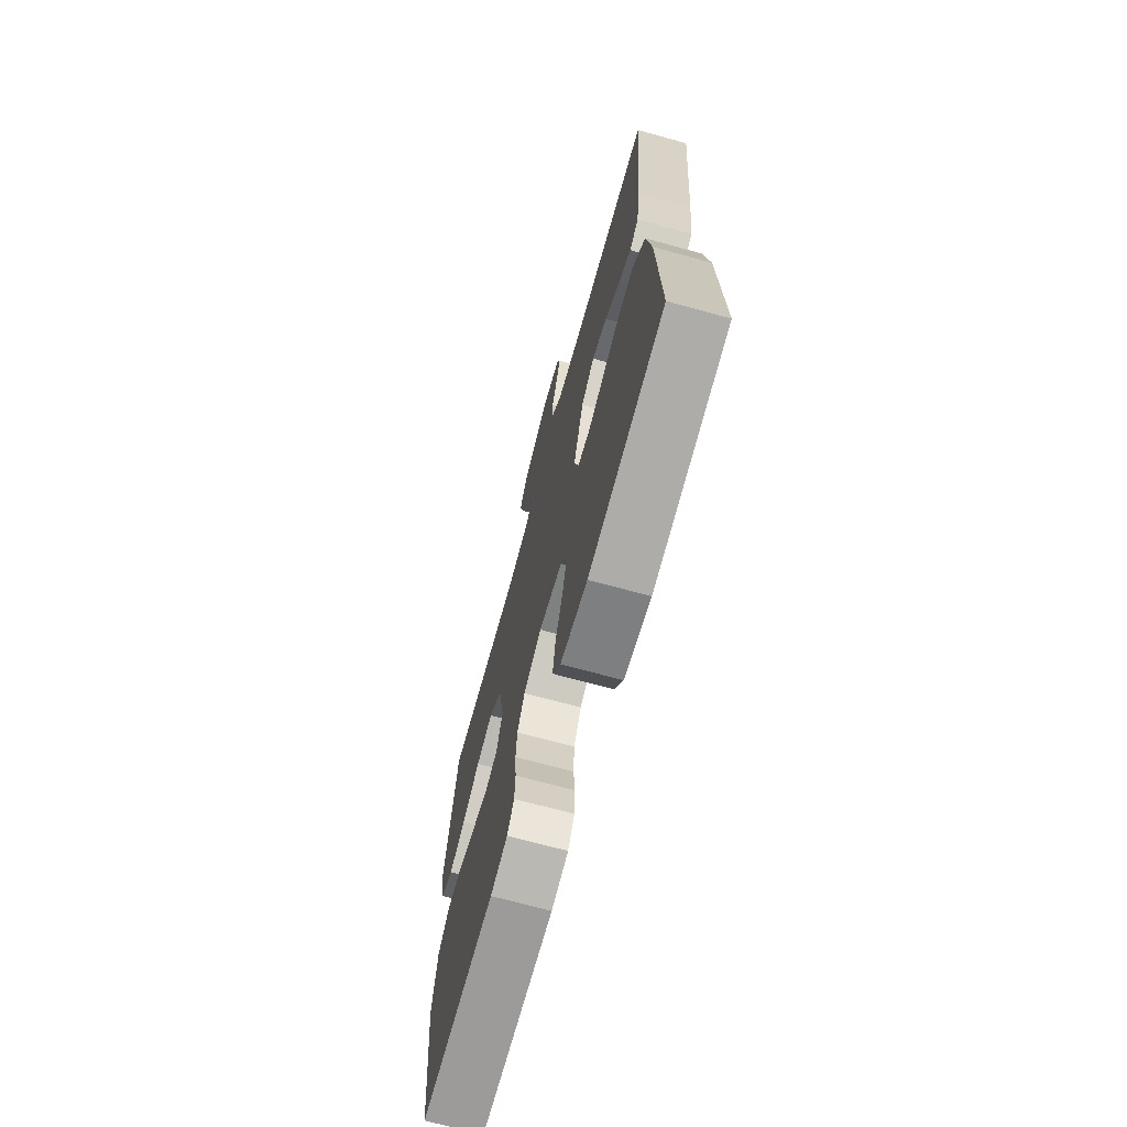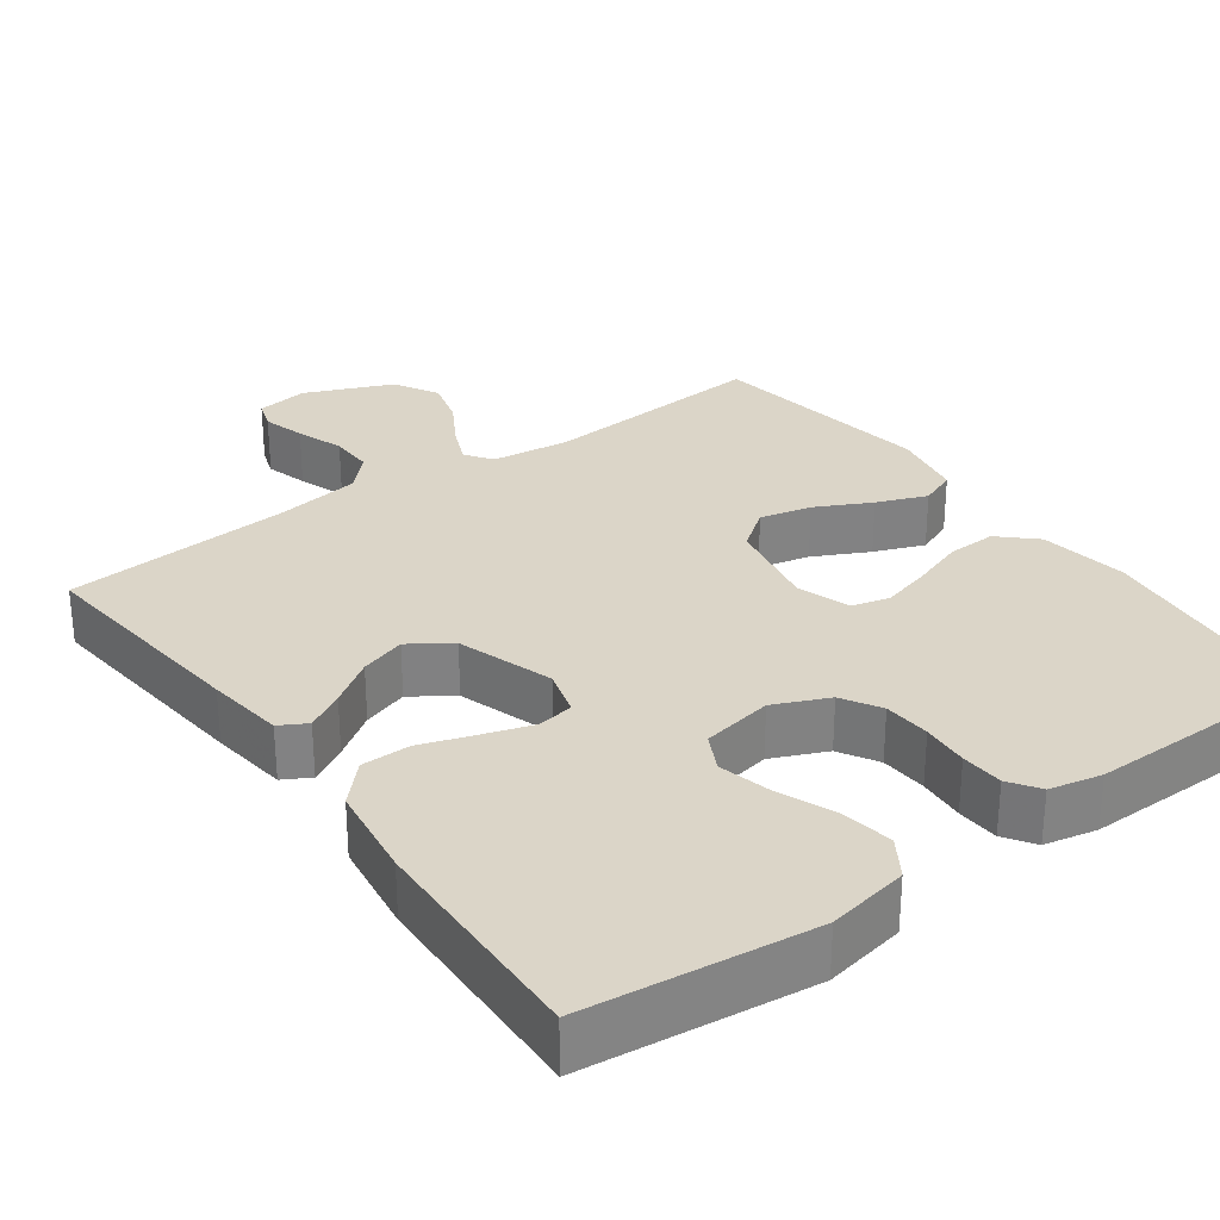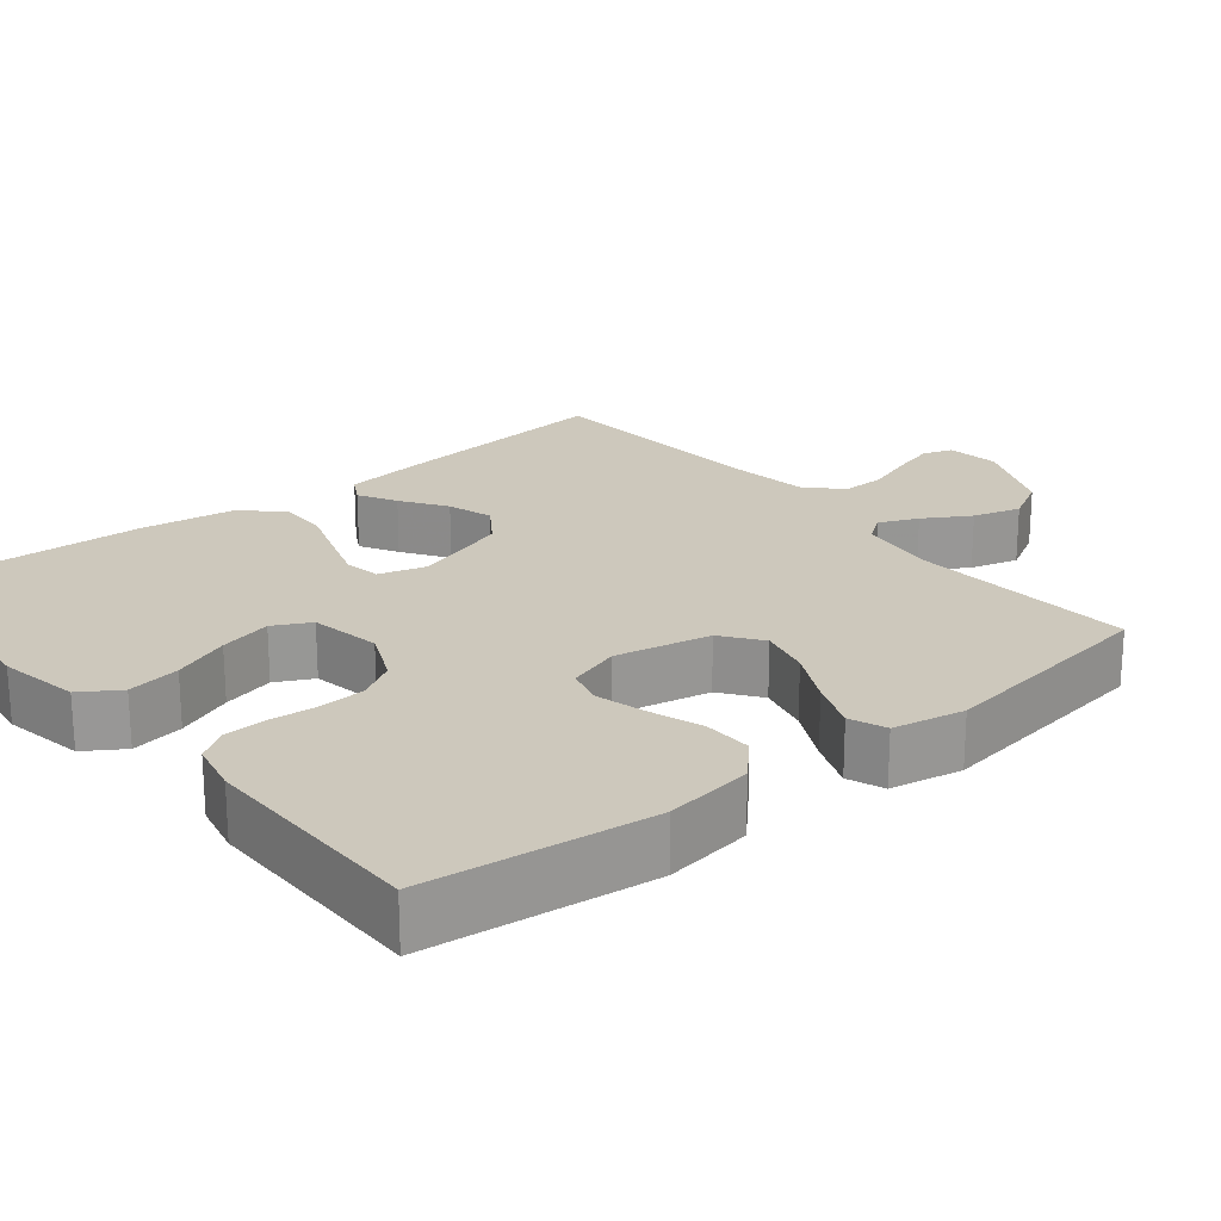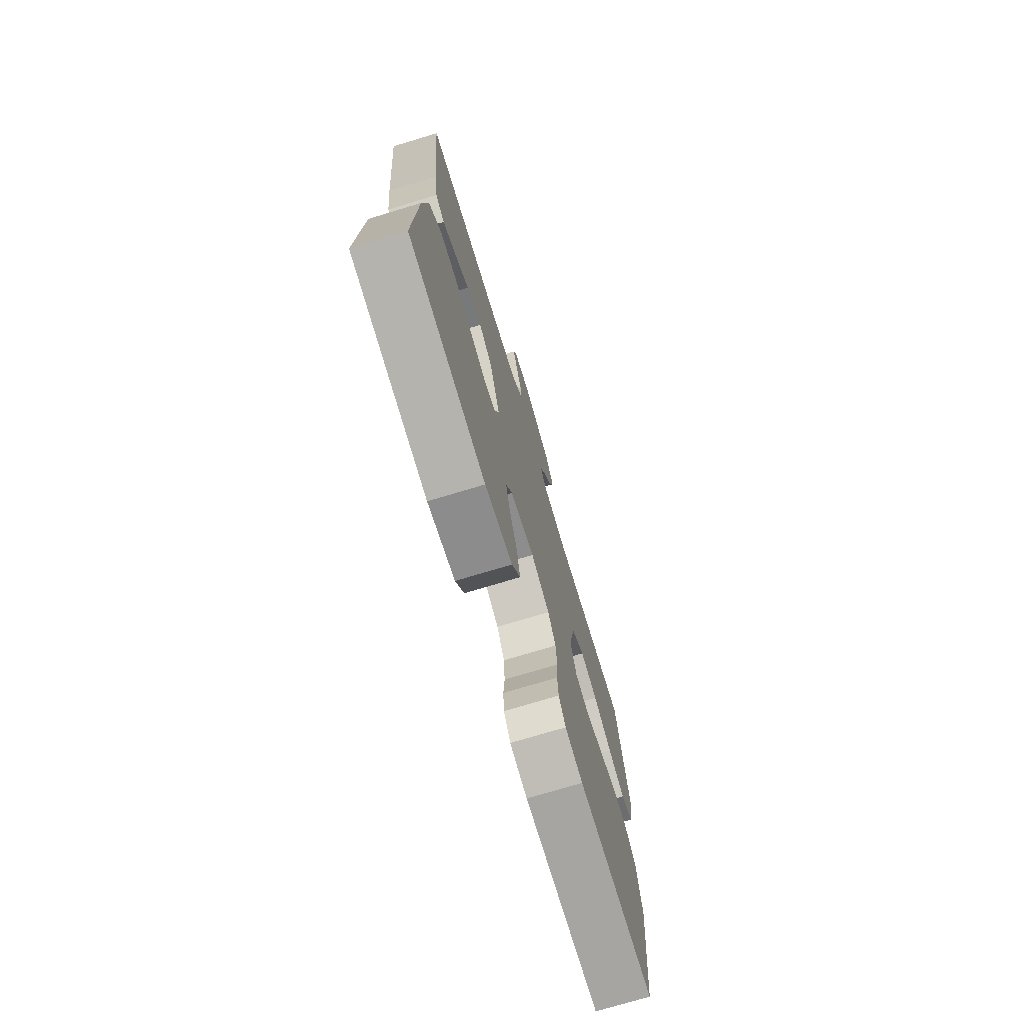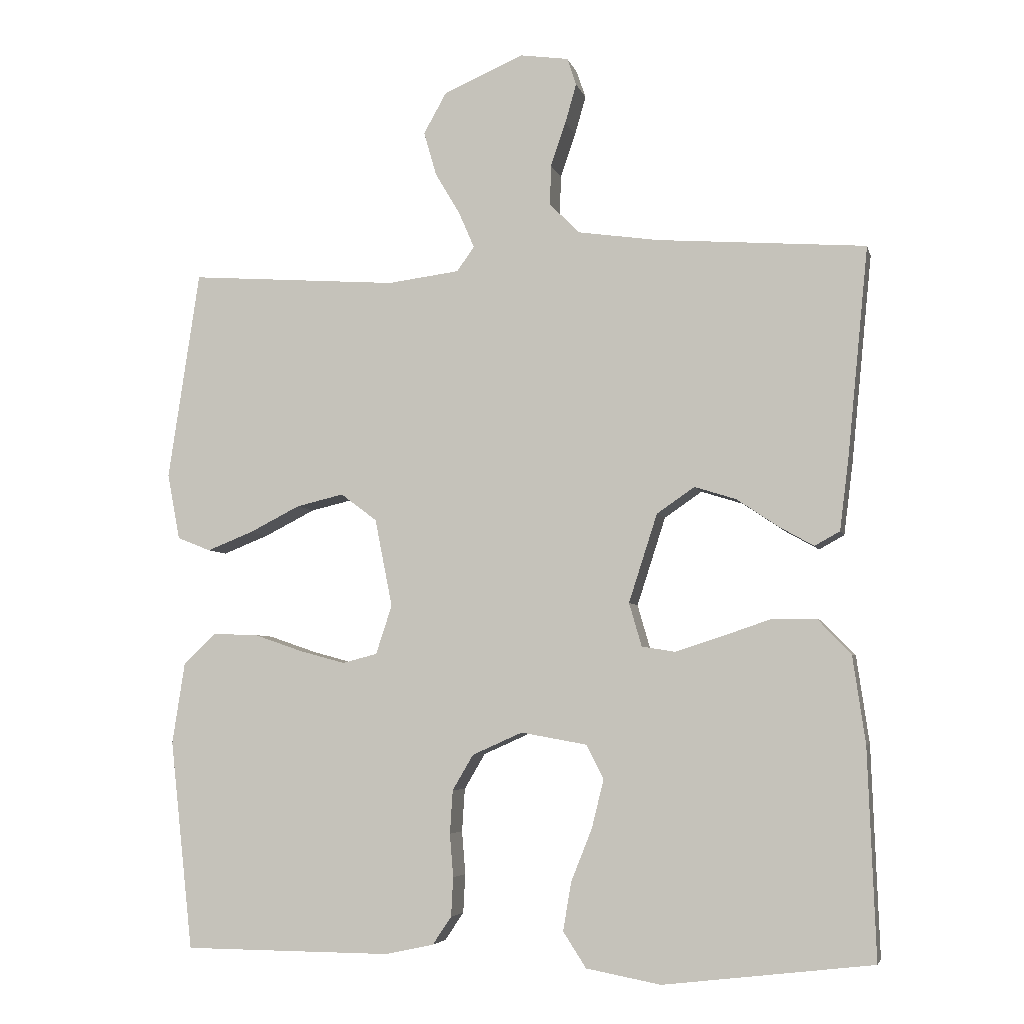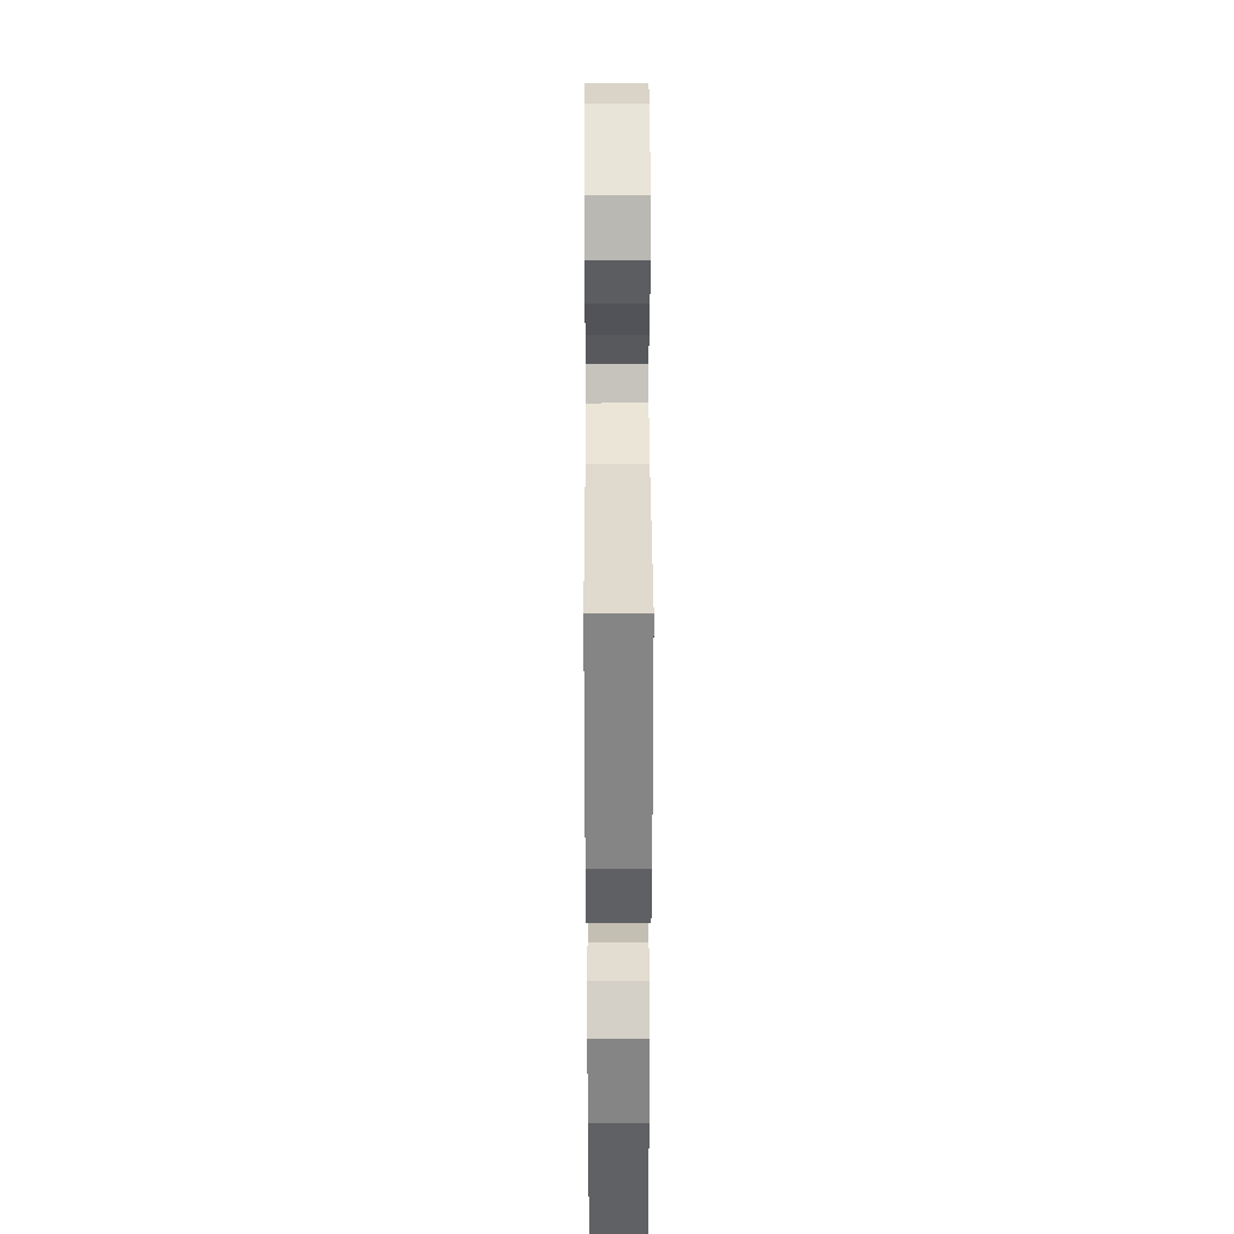
<metadata>
{"format":"obj","ext":"obj","renderer":"f3d","projection":"perspective","resolution":1024,"background":"white","views":[{"elev":-70.2,"azim":74.7,"up":"+Z"},{"elev":29.6,"azim":143.9,"up":"+Y"},{"elev":22.1,"azim":-128.9,"up":"+Y"},{"elev":-74.2,"azim":106.8,"up":"+Z"},{"elev":-5.2,"azim":13.2,"up":"+Z"},{"elev":36.9,"azim":-90.2,"up":"+Z"}]}
</metadata>
<code>
v 0.5 0.07 0.5
v 0.47 0.07 0.2
v 0.457 0.07 0.097
v 0.421 0.07 0.077
v 0.371 0.07 0.105
v 0.312 0.07 0.145
v 0.252 0.07 0.164
v 0.198 0.07 0.127
v 0.157 0.07 0
v 0.175 0.07 -0.062
v 0.223 0.07 -0.07
v 0.288 0.07 -0.049
v 0.359 0.07 -0.025
v 0.423 0.07 -0.025
v 0.471 0.07 -0.075
v 0.489 0.07 -0.2
v 0.5 0.07 -0.5
v 0.2 0.07 -0.535
v 0.093 0.07 -0.515
v 0.06 0.07 -0.464
v 0.072 0.07 -0.394
v 0.102 0.07 -0.319
v 0.119 0.07 -0.25
v 0.094 0.07 -0.201
v 0 0.07 -0.184
v -0.072 0.07 -0.216
v -0.102 0.07 -0.267
v -0.106 0.07 -0.329
v -0.101 0.07 -0.391
v -0.104 0.07 -0.447
v -0.131 0.07 -0.487
v -0.2 0.07 -0.502
v -0.5 0.07 -0.5
v -0.533 0.07 -0.2
v -0.515 0.07 -0.083
v -0.468 0.07 -0.039
v -0.404 0.07 -0.041
v -0.334 0.07 -0.065
v -0.268 0.07 -0.083
v -0.218 0.07 -0.07
v -0.195 0.07 0
v -0.22 0.07 0.126
v -0.272 0.07 0.165
v -0.34 0.07 0.149
v -0.413 0.07 0.112
v -0.479 0.07 0.086
v -0.527 0.07 0.105
v -0.545 0.07 0.2
v -0.5 0.07 0.5
v -0.2 0.07 0.478
v -0.097 0.07 0.491
v -0.072 0.07 0.526
v -0.094 0.07 0.577
v -0.13 0.07 0.638
v -0.148 0.07 0.701
v -0.115 0.07 0.76
v 0 0.07 0.809
v 0.069 0.07 0.799
v 0.082 0.07 0.76
v 0.066 0.07 0.704
v 0.044 0.07 0.641
v 0.043 0.07 0.583
v 0.086 0.07 0.54
v 0.2 0.07 0.523
v 0.5 0 0.5
v 0.47 0 0.2
v 0.457 0 0.097
v 0.421 0 0.077
v 0.371 0 0.105
v 0.312 0 0.145
v 0.252 0 0.164
v 0.198 0 0.127
v 0.157 0 0
v 0.175 0 -0.062
v 0.223 0 -0.07
v 0.288 0 -0.049
v 0.359 0 -0.025
v 0.423 0 -0.025
v 0.471 0 -0.075
v 0.489 0 -0.2
v 0.5 0 -0.5
v 0.2 0 -0.535
v 0.093 0 -0.515
v 0.06 0 -0.464
v 0.072 0 -0.394
v 0.102 0 -0.319
v 0.119 0 -0.25
v 0.094 0 -0.201
v 0 0 -0.184
v -0.072 0 -0.216
v -0.102 0 -0.267
v -0.106 0 -0.329
v -0.101 0 -0.391
v -0.104 0 -0.447
v -0.131 0 -0.487
v -0.2 0 -0.502
v -0.5 0 -0.5
v -0.533 0 -0.2
v -0.515 0 -0.083
v -0.468 0 -0.039
v -0.404 0 -0.041
v -0.334 0 -0.065
v -0.268 0 -0.083
v -0.218 0 -0.07
v -0.195 0 0
v -0.22 0 0.126
v -0.272 0 0.165
v -0.34 0 0.149
v -0.413 0 0.112
v -0.479 0 0.086
v -0.527 0 0.105
v -0.545 0 0.2
v -0.5 0 0.5
v -0.2 0 0.478
v -0.097 0 0.491
v -0.072 0 0.526
v -0.094 0 0.577
v -0.13 0 0.638
v -0.148 0 0.701
v -0.115 0 0.76
v 0 0 0.809
v 0.069 0 0.799
v 0.082 0 0.76
v 0.066 0 0.704
v 0.044 0 0.641
v 0.043 0 0.583
v 0.086 0 0.54
v 0.2 0 0.523
f 59 60 61
f 58 59 61
f 57 58 61
f 56 57 61
f 55 56 61
f 54 55 61
f 53 54 61
f 52 53 61 62
f 51 52 62 63
f 48 49 50
f 47 48 50
f 46 47 50
f 45 46 50
f 44 45 50
f 43 44 50 51
f 51 63 64
f 43 51 64
f 42 43 64
f 36 37 38
f 35 36 38
f 34 35 38
f 33 34 38
f 32 33 38
f 31 32 38
f 30 31 38
f 29 30 38
f 28 29 38
f 27 28 38 39
f 26 27 39 40
f 20 21 22
f 19 20 22
f 18 19 22
f 17 18 22
f 16 17 22
f 15 16 22
f 14 15 22
f 13 14 22
f 12 13 22
f 11 12 22 23
f 10 11 23 24
f 4 5 6
f 3 4 6
f 2 3 6
f 1 2 6
f 64 1 6
f 64 6 7
f 64 7 8
f 42 64 8
f 41 42 8
f 41 8 9
f 40 41 9
f 26 40 9
f 25 26 9
f 9 10 24 25
f 125 124 123
f 125 123 122
f 125 122 121
f 125 121 120
f 125 120 119
f 125 119 118
f 125 118 117
f 126 125 117 116
f 127 126 116 115
f 114 113 112
f 114 112 111
f 114 111 110
f 114 110 109
f 114 109 108
f 115 114 108 107
f 128 127 115
f 128 115 107
f 128 107 106
f 102 101 100
f 102 100 99
f 102 99 98
f 102 98 97
f 102 97 96
f 102 96 95
f 102 95 94
f 102 94 93
f 102 93 92
f 103 102 92 91
f 104 103 91 90
f 86 85 84
f 86 84 83
f 86 83 82
f 86 82 81
f 86 81 80
f 86 80 79
f 86 79 78
f 86 78 77
f 86 77 76
f 87 86 76 75
f 88 87 75 74
f 70 69 68
f 70 68 67
f 70 67 66
f 70 66 65
f 70 65 128
f 71 70 128
f 72 71 128
f 72 128 106
f 72 106 105
f 73 72 105
f 73 105 104
f 73 104 90
f 73 90 89
f 89 88 74 73
f 1 65 66 2
f 2 66 67 3
f 3 67 68 4
f 4 68 69 5
f 5 69 70 6
f 6 70 71 7
f 7 71 72 8
f 8 72 73 9
f 9 73 74 10
f 10 74 75 11
f 11 75 76 12
f 12 76 77 13
f 13 77 78 14
f 14 78 79 15
f 15 79 80 16
f 16 80 81 17
f 17 81 82 18
f 18 82 83 19
f 19 83 84 20
f 20 84 85 21
f 21 85 86 22
f 22 86 87 23
f 23 87 88 24
f 24 88 89 25
f 25 89 90 26
f 26 90 91 27
f 27 91 92 28
f 28 92 93 29
f 29 93 94 30
f 30 94 95 31
f 31 95 96 32
f 32 96 97 33
f 33 97 98 34
f 34 98 99 35
f 35 99 100 36
f 36 100 101 37
f 37 101 102 38
f 38 102 103 39
f 39 103 104 40
f 40 104 105 41
f 41 105 106 42
f 42 106 107 43
f 43 107 108 44
f 44 108 109 45
f 45 109 110 46
f 46 110 111 47
f 47 111 112 48
f 48 112 113 49
f 49 113 114 50
f 50 114 115 51
f 51 115 116 52
f 52 116 117 53
f 53 117 118 54
f 54 118 119 55
f 55 119 120 56
f 56 120 121 57
f 57 121 122 58
f 58 122 123 59
f 59 123 124 60
f 60 124 125 61
f 61 125 126 62
f 62 126 127 63
f 63 127 128 64
f 64 128 65 1

</code>
